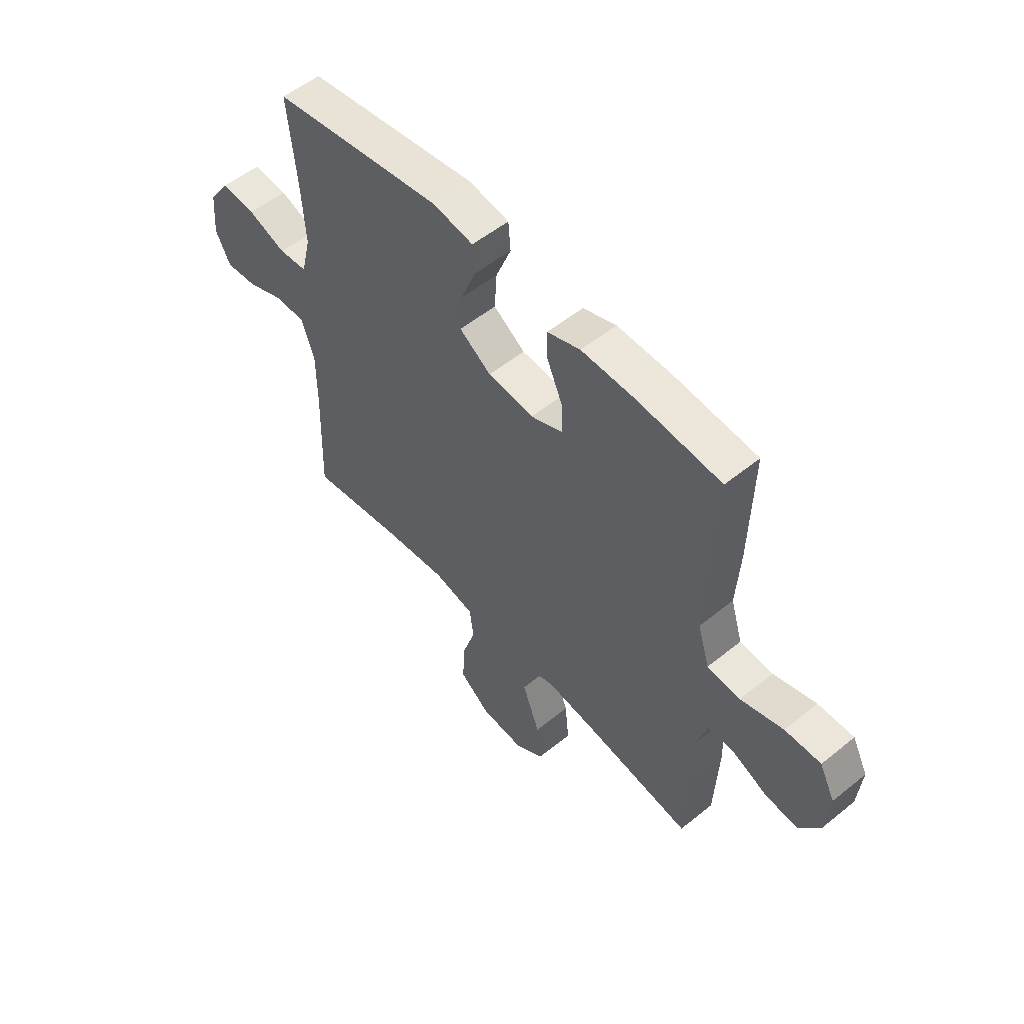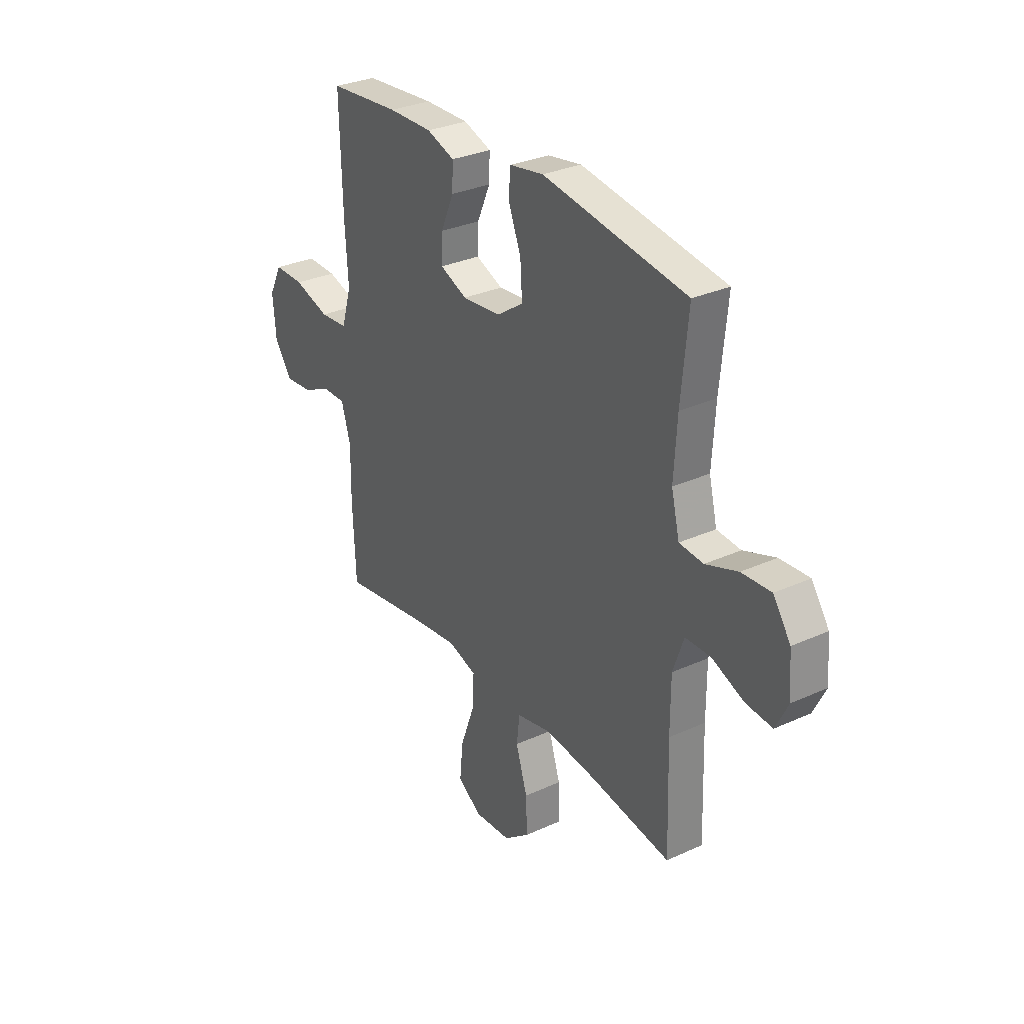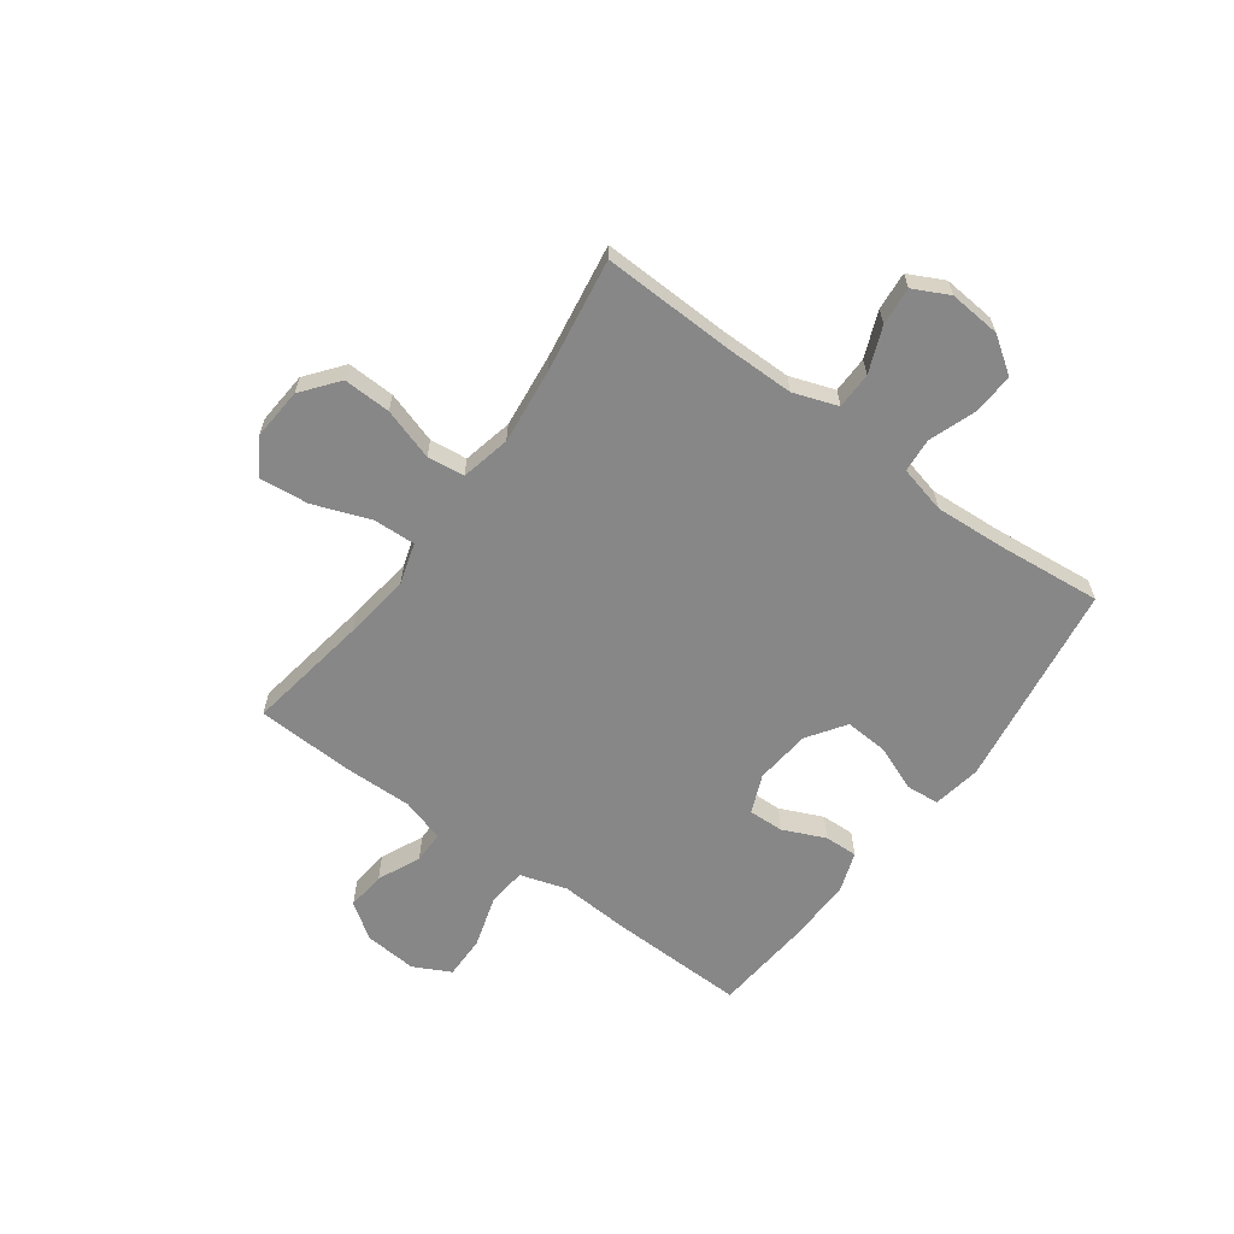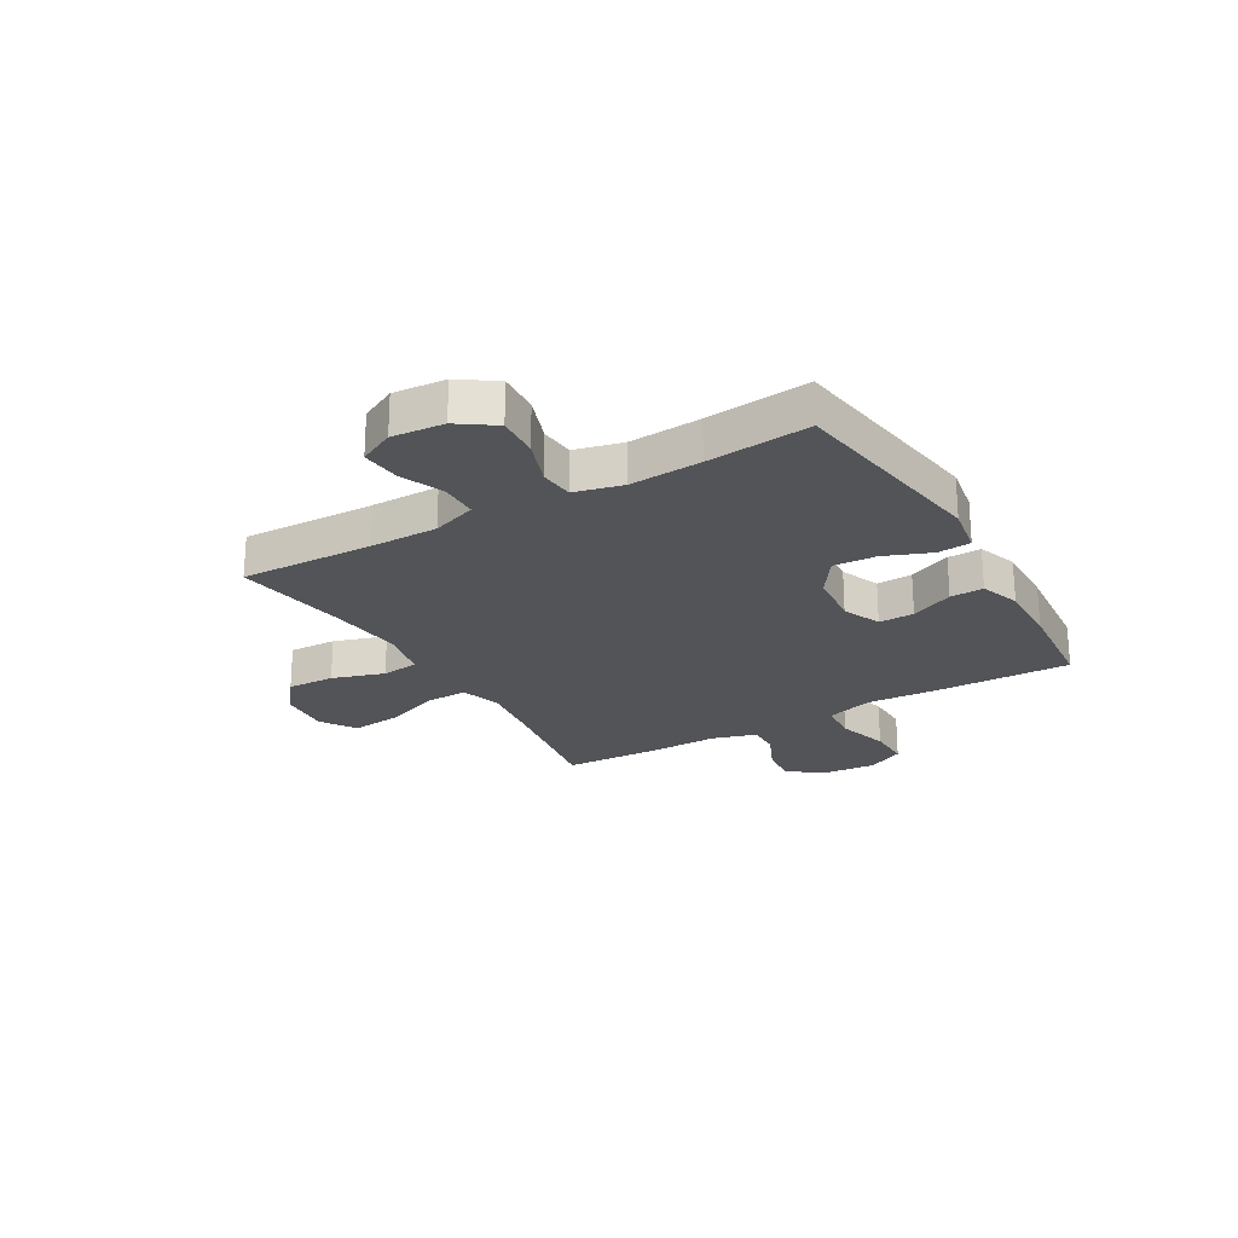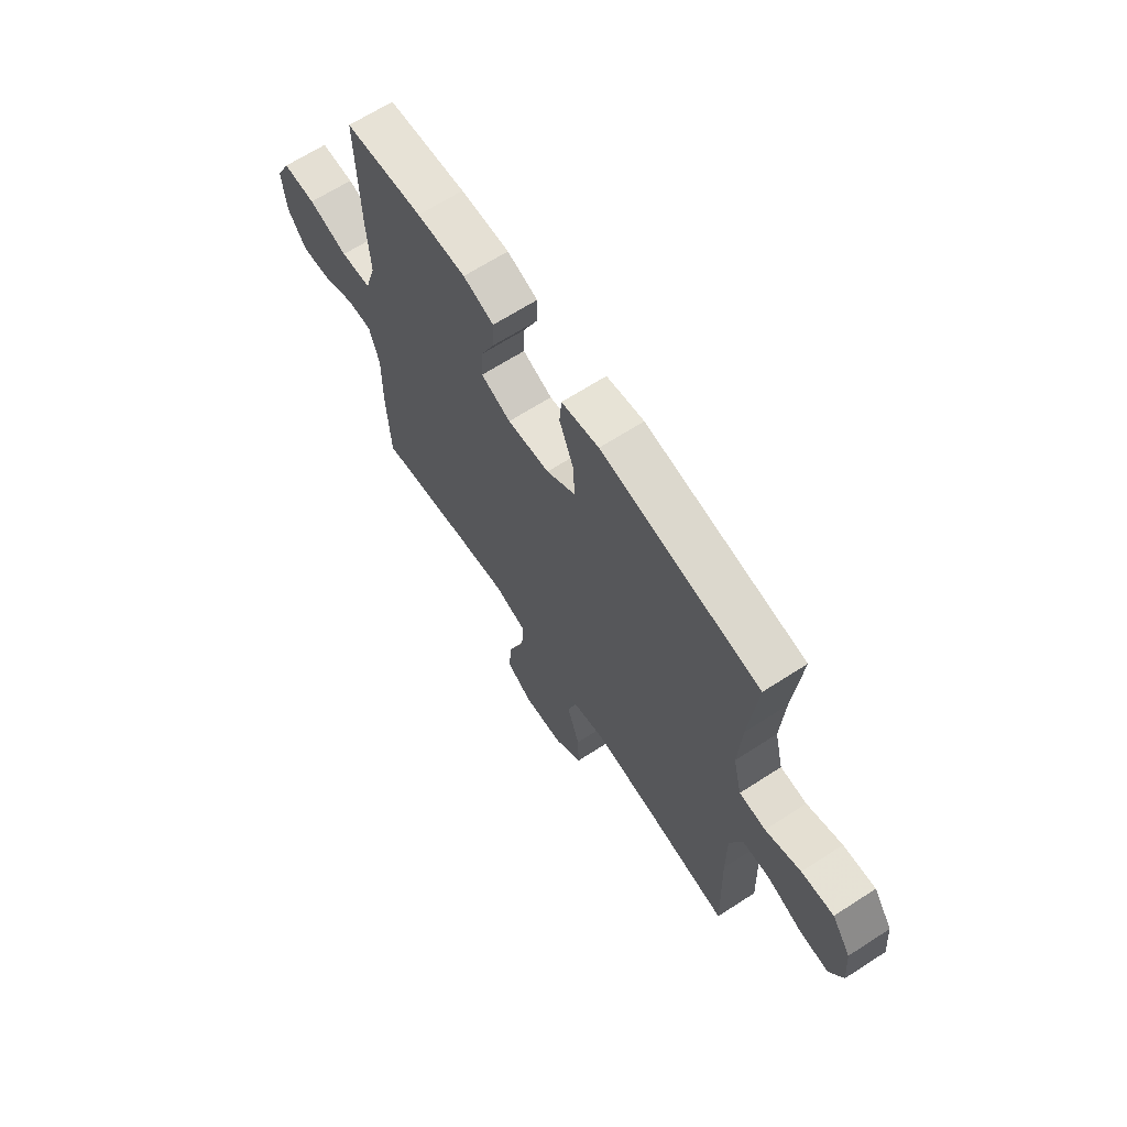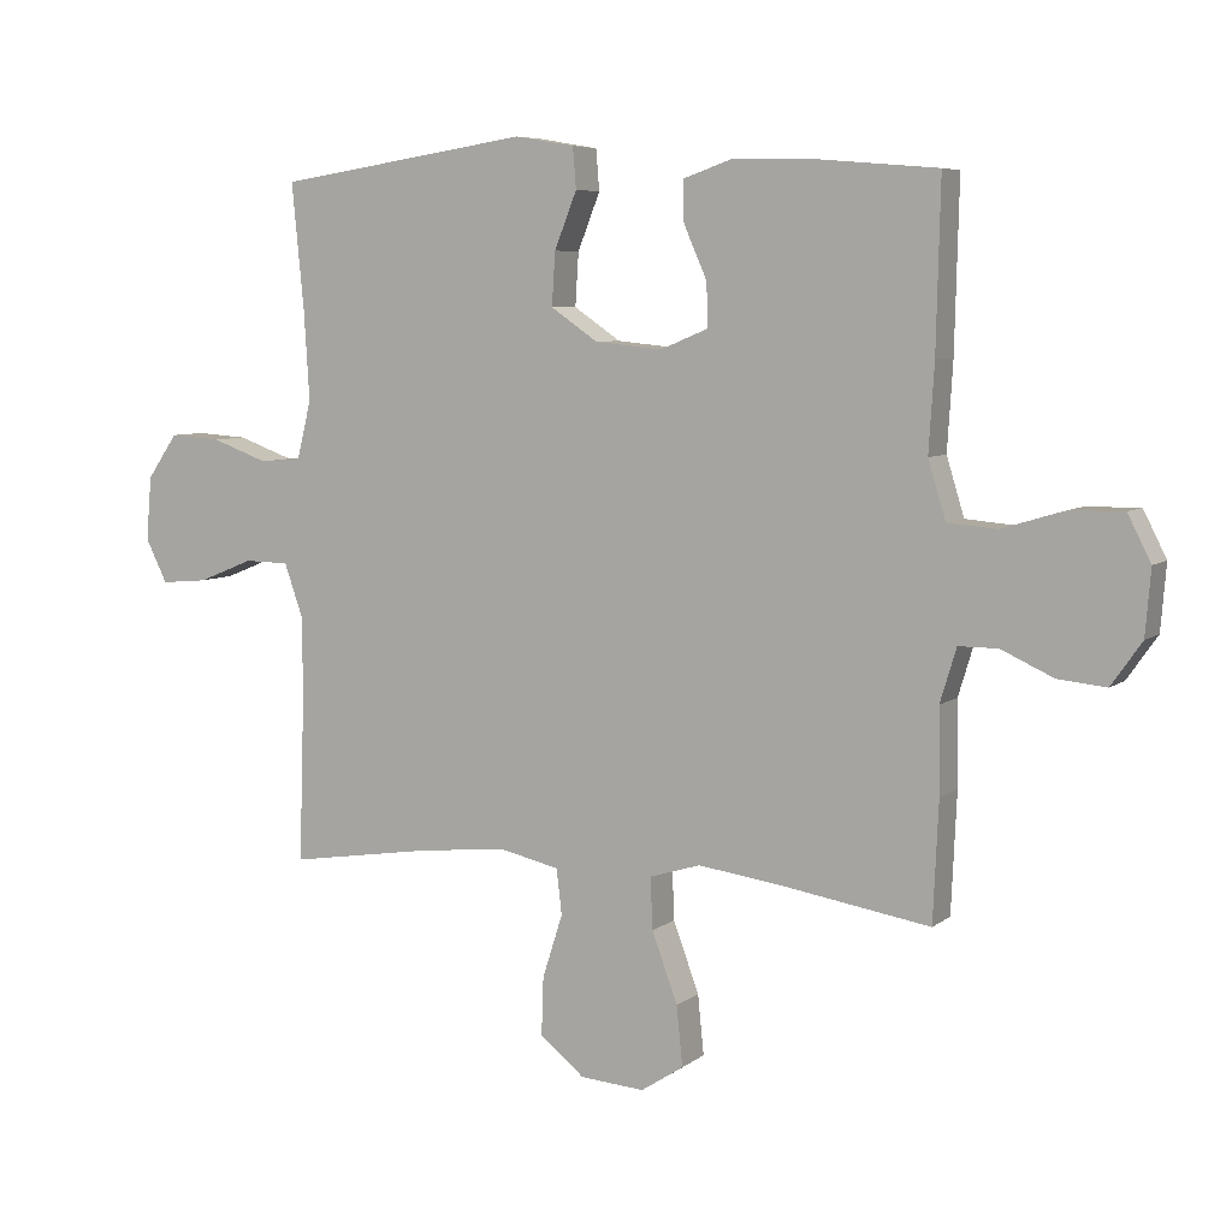
<metadata>
{"format":"obj","ext":"obj","renderer":"f3d","projection":"perspective","resolution":1024,"background":"white","views":[{"elev":54.2,"azim":49.3,"up":"+Z"},{"elev":30.7,"azim":-123.2,"up":"+Z"},{"elev":-62.6,"azim":-126.1,"up":"+Y"},{"elev":-23.6,"azim":-59.8,"up":"+Y"},{"elev":66.1,"azim":-123.0,"up":"+Z"},{"elev":6.5,"azim":26.9,"up":"+Z"}]}
</metadata>
<code>
v -0.5 0.07 0.5
v -0.127 0.07 0.556
v -0.039 0.07 0.541
v -0.034 0.07 0.481
v -0.067 0.07 0.398
v -0.072 0.07 0.32
v -0.003 0.07 0.273
v 0.097 0.07 0.263
v 0.167 0.07 0.292
v 0.165 0.07 0.356
v 0.131 0.07 0.433
v 0.129 0.07 0.493
v 0.201 0.07 0.518
v 0.316 0.07 0.516
v 0.5 0.07 0.5
v 0.494 0.07 0.254
v 0.486 0.07 0.126
v 0.512 0.07 0.041
v 0.584 0.07 0.035
v 0.677 0.07 0.063
v 0.755 0.07 0.064
v 0.789 0.07 -0.003
v 0.781 0.07 -0.099
v 0.736 0.07 -0.163
v 0.665 0.07 -0.156
v 0.588 0.07 -0.121
v 0.53 0.07 -0.121
v 0.506 0.07 -0.2
v 0.508 0.07 -0.324
v 0.5 0.07 -0.5
v 0.277 0.07 -0.464
v 0.157 0.07 -0.448
v 0.082 0.07 -0.471
v 0.085 0.07 -0.547
v 0.123 0.07 -0.65
v 0.132 0.07 -0.738
v 0.069 0.07 -0.779
v -0.026 0.07 -0.772
v -0.092 0.07 -0.72
v -0.089 0.07 -0.634
v -0.059 0.07 -0.54
v -0.067 0.07 -0.473
v -0.157 0.07 -0.453
v -0.293 0.07 -0.468
v -0.5 0.07 -0.5
v -0.492 0.07 -0.26
v -0.492 0.07 -0.137
v -0.52 0.07 -0.057
v -0.586 0.07 -0.056
v -0.668 0.07 -0.089
v -0.737 0.07 -0.095
v -0.769 0.07 -0.031
v -0.761 0.07 0.063
v -0.716 0.07 0.128
v -0.64 0.07 0.123
v -0.557 0.07 0.093
v -0.495 0.07 0.098
v -0.474 0.07 0.184
v -0.482 0.07 0.314
v -0.5 0 0.5
v -0.127 0 0.556
v -0.039 0 0.541
v -0.034 0 0.481
v -0.067 0 0.398
v -0.072 0 0.32
v -0.003 0 0.273
v 0.097 0 0.263
v 0.167 0 0.292
v 0.165 0 0.356
v 0.131 0 0.433
v 0.129 0 0.493
v 0.201 0 0.518
v 0.316 0 0.516
v 0.5 0 0.5
v 0.494 0 0.254
v 0.486 0 0.126
v 0.512 0 0.041
v 0.584 0 0.035
v 0.677 0 0.063
v 0.755 0 0.064
v 0.789 0 -0.003
v 0.781 0 -0.099
v 0.736 0 -0.163
v 0.665 0 -0.156
v 0.588 0 -0.121
v 0.53 0 -0.121
v 0.506 0 -0.2
v 0.508 0 -0.324
v 0.5 0 -0.5
v 0.277 0 -0.464
v 0.157 0 -0.448
v 0.082 0 -0.471
v 0.085 0 -0.547
v 0.123 0 -0.65
v 0.132 0 -0.738
v 0.069 0 -0.779
v -0.026 0 -0.772
v -0.092 0 -0.72
v -0.089 0 -0.634
v -0.059 0 -0.54
v -0.067 0 -0.473
v -0.157 0 -0.453
v -0.293 0 -0.468
v -0.5 0 -0.5
v -0.492 0 -0.26
v -0.492 0 -0.137
v -0.52 0 -0.057
v -0.586 0 -0.056
v -0.668 0 -0.089
v -0.737 0 -0.095
v -0.769 0 -0.031
v -0.761 0 0.063
v -0.716 0 0.128
v -0.64 0 0.123
v -0.557 0 0.093
v -0.495 0 0.098
v -0.474 0 0.184
v -0.482 0 0.314
f 54 55 56
f 53 54 56
f 52 53 56
f 51 52 56
f 50 51 56
f 49 50 56
f 48 49 56 57
f 47 48 57 58
f 44 45 46
f 46 47 58
f 44 46 58
f 43 44 58
f 39 40 41
f 38 39 41
f 37 38 41
f 36 37 41
f 35 36 41
f 34 35 41
f 33 34 41 42
f 43 58 59
f 42 43 59
f 33 42 59
f 32 33 59
f 28 29 30 31
f 24 25 26
f 23 24 26
f 22 23 26
f 21 22 26
f 20 21 26
f 19 20 26
f 18 19 26 27
f 31 32 59
f 28 31 59
f 27 28 59
f 18 27 59
f 17 18 59
f 15 16 17
f 14 15 17
f 13 14 17
f 12 13 17
f 11 12 17
f 10 11 17
f 3 4 5
f 2 3 5
f 1 2 5
f 59 1 5
f 59 5 6
f 9 10 17
f 8 9 17
f 7 8 17 59
f 6 7 59
f 115 114 113
f 115 113 112
f 115 112 111
f 115 111 110
f 115 110 109
f 115 109 108
f 116 115 108 107
f 117 116 107 106
f 105 104 103
f 117 106 105
f 117 105 103
f 117 103 102
f 100 99 98
f 100 98 97
f 100 97 96
f 100 96 95
f 100 95 94
f 100 94 93
f 101 100 93 92
f 118 117 102
f 118 102 101
f 118 101 92
f 118 92 91
f 90 89 88 87
f 85 84 83
f 85 83 82
f 85 82 81
f 85 81 80
f 85 80 79
f 85 79 78
f 86 85 78 77
f 118 91 90
f 118 90 87
f 118 87 86
f 118 86 77
f 118 77 76
f 76 75 74
f 76 74 73
f 76 73 72
f 76 72 71
f 76 71 70
f 76 70 69
f 64 63 62
f 64 62 61
f 64 61 60
f 64 60 118
f 65 64 118
f 76 69 68
f 76 68 67
f 118 76 67 66
f 118 66 65
f 1 60 61 2
f 2 61 62 3
f 3 62 63 4
f 4 63 64 5
f 5 64 65 6
f 6 65 66 7
f 7 66 67 8
f 8 67 68 9
f 9 68 69 10
f 10 69 70 11
f 11 70 71 12
f 12 71 72 13
f 13 72 73 14
f 14 73 74 15
f 15 74 75 16
f 16 75 76 17
f 17 76 77 18
f 18 77 78 19
f 19 78 79 20
f 20 79 80 21
f 21 80 81 22
f 22 81 82 23
f 23 82 83 24
f 24 83 84 25
f 25 84 85 26
f 26 85 86 27
f 27 86 87 28
f 28 87 88 29
f 29 88 89 30
f 30 89 90 31
f 31 90 91 32
f 32 91 92 33
f 33 92 93 34
f 34 93 94 35
f 35 94 95 36
f 36 95 96 37
f 37 96 97 38
f 38 97 98 39
f 39 98 99 40
f 40 99 100 41
f 41 100 101 42
f 42 101 102 43
f 43 102 103 44
f 44 103 104 45
f 45 104 105 46
f 46 105 106 47
f 47 106 107 48
f 48 107 108 49
f 49 108 109 50
f 50 109 110 51
f 51 110 111 52
f 52 111 112 53
f 53 112 113 54
f 54 113 114 55
f 55 114 115 56
f 56 115 116 57
f 57 116 117 58
f 58 117 118 59
f 59 118 60 1

</code>
